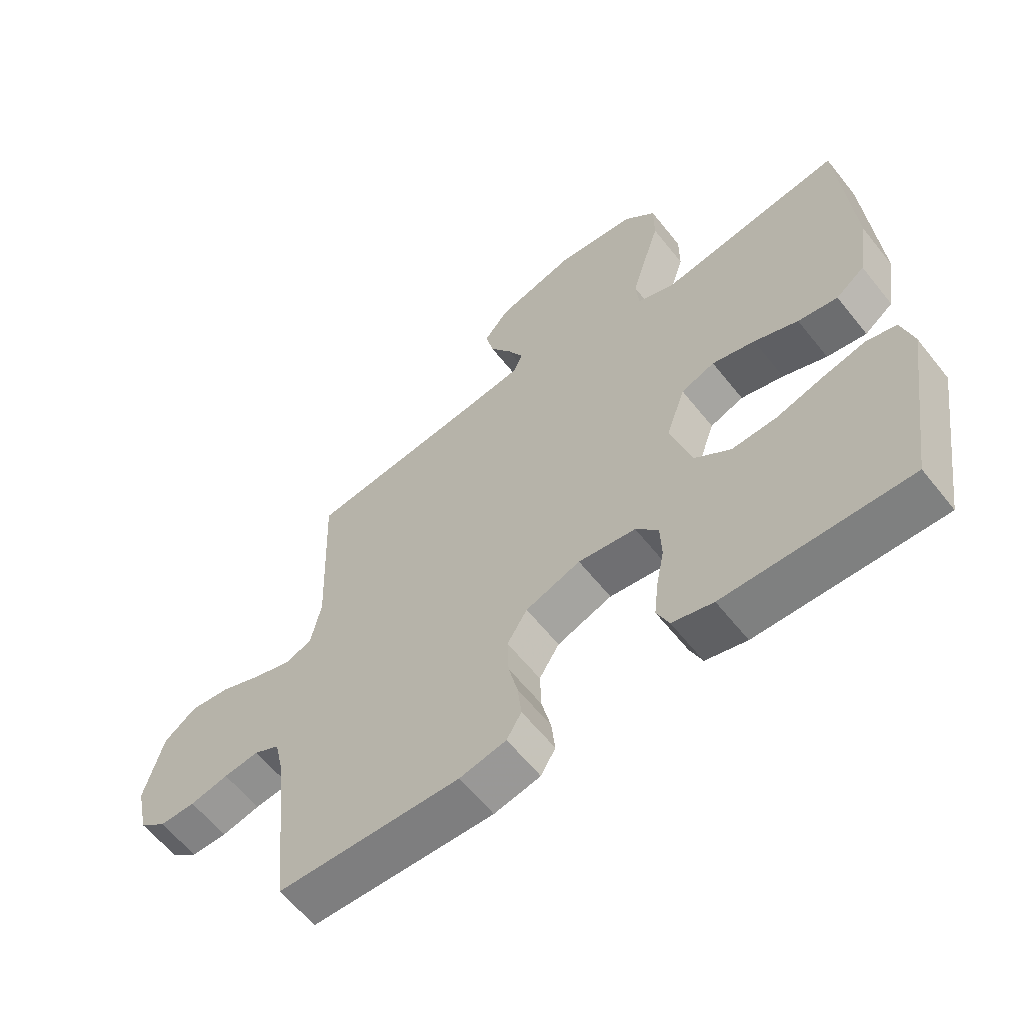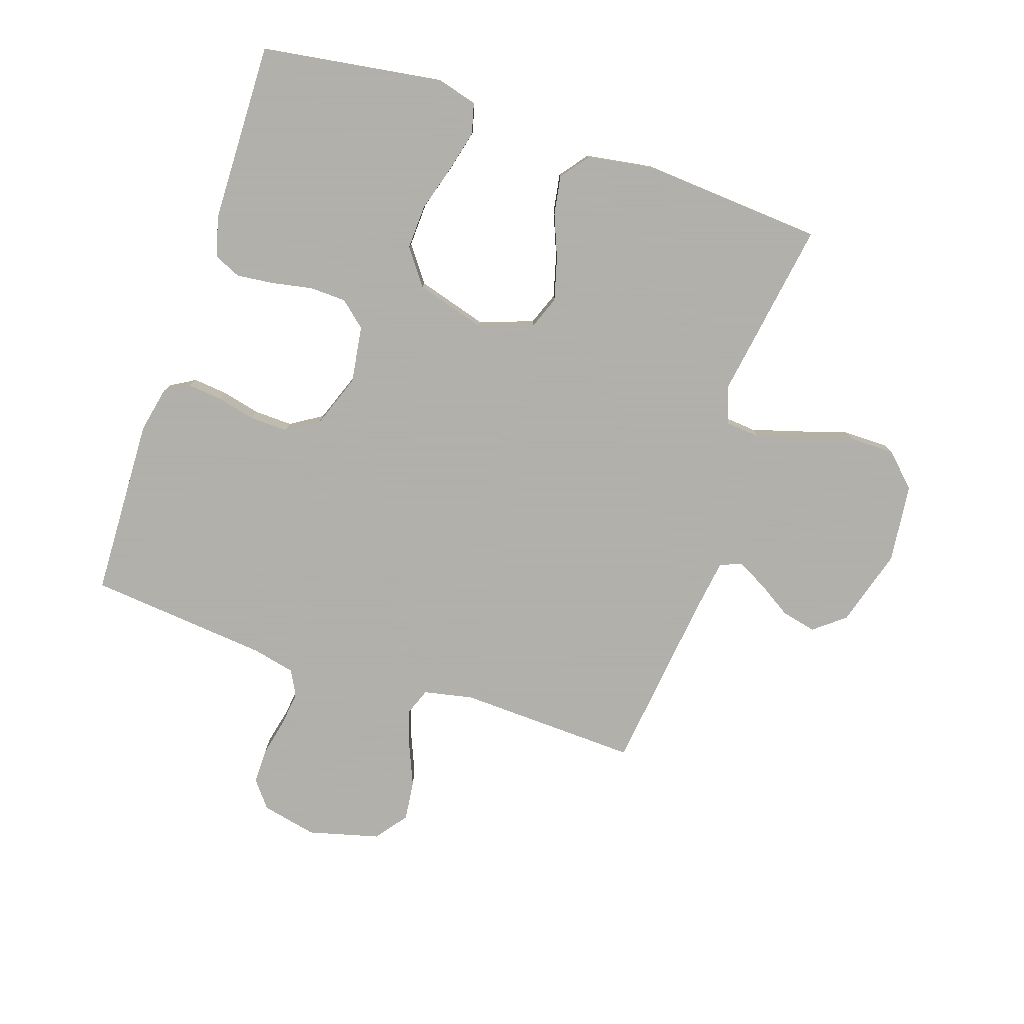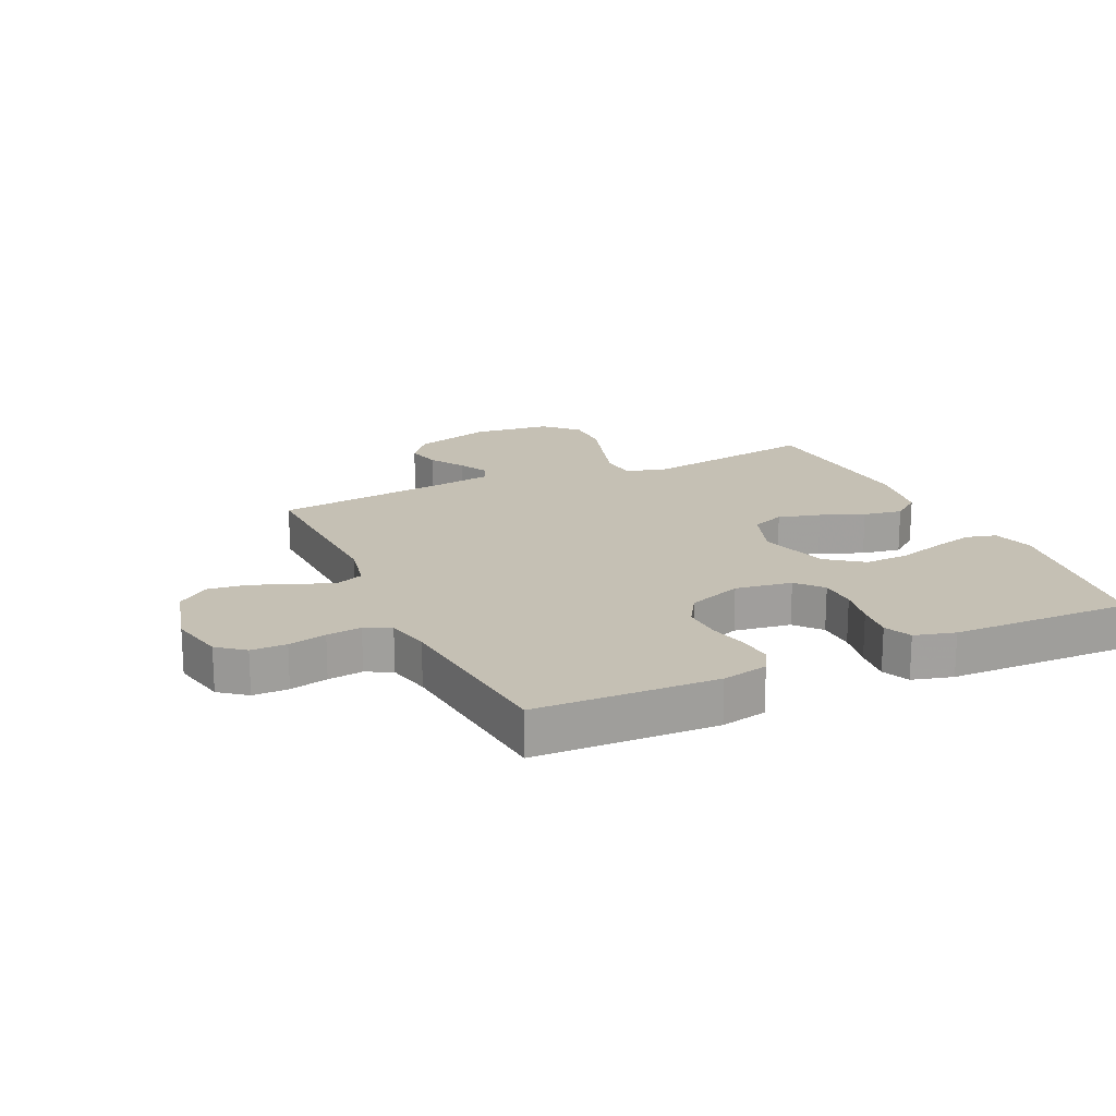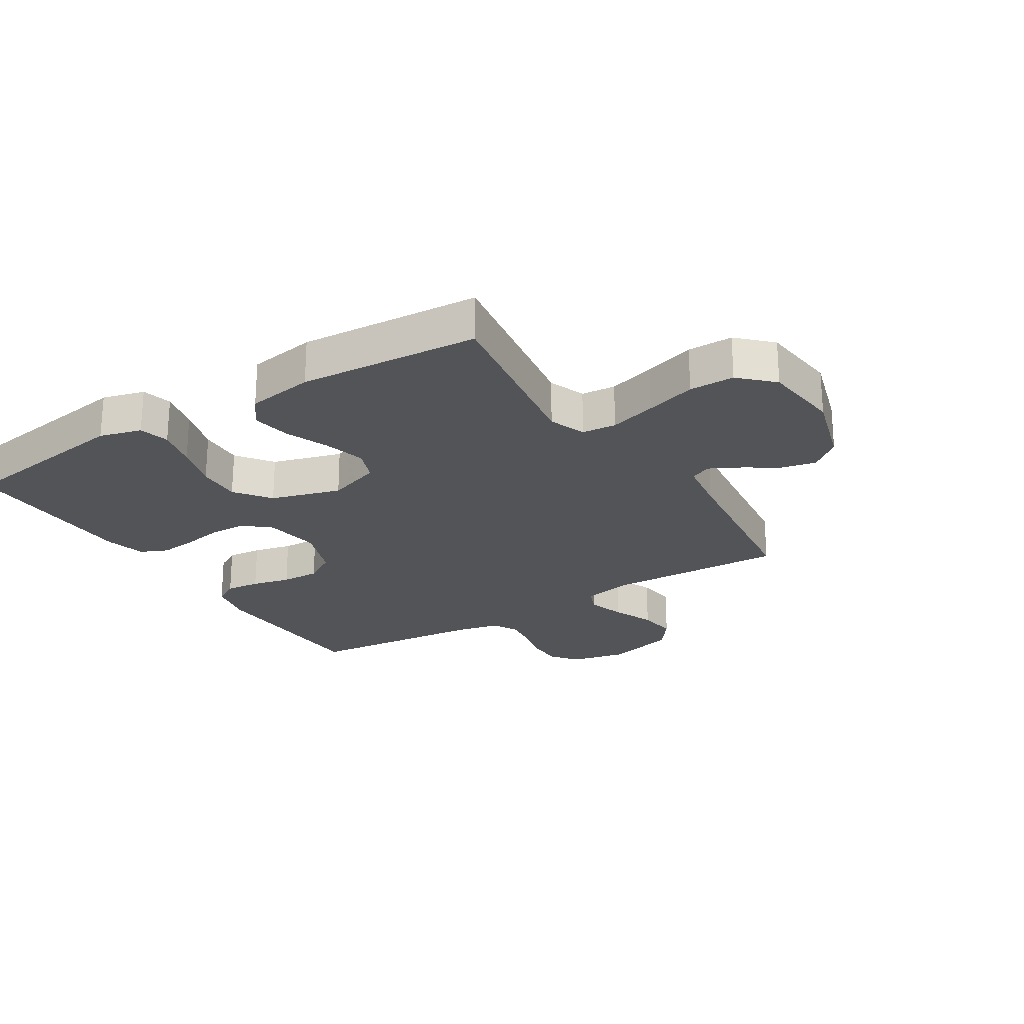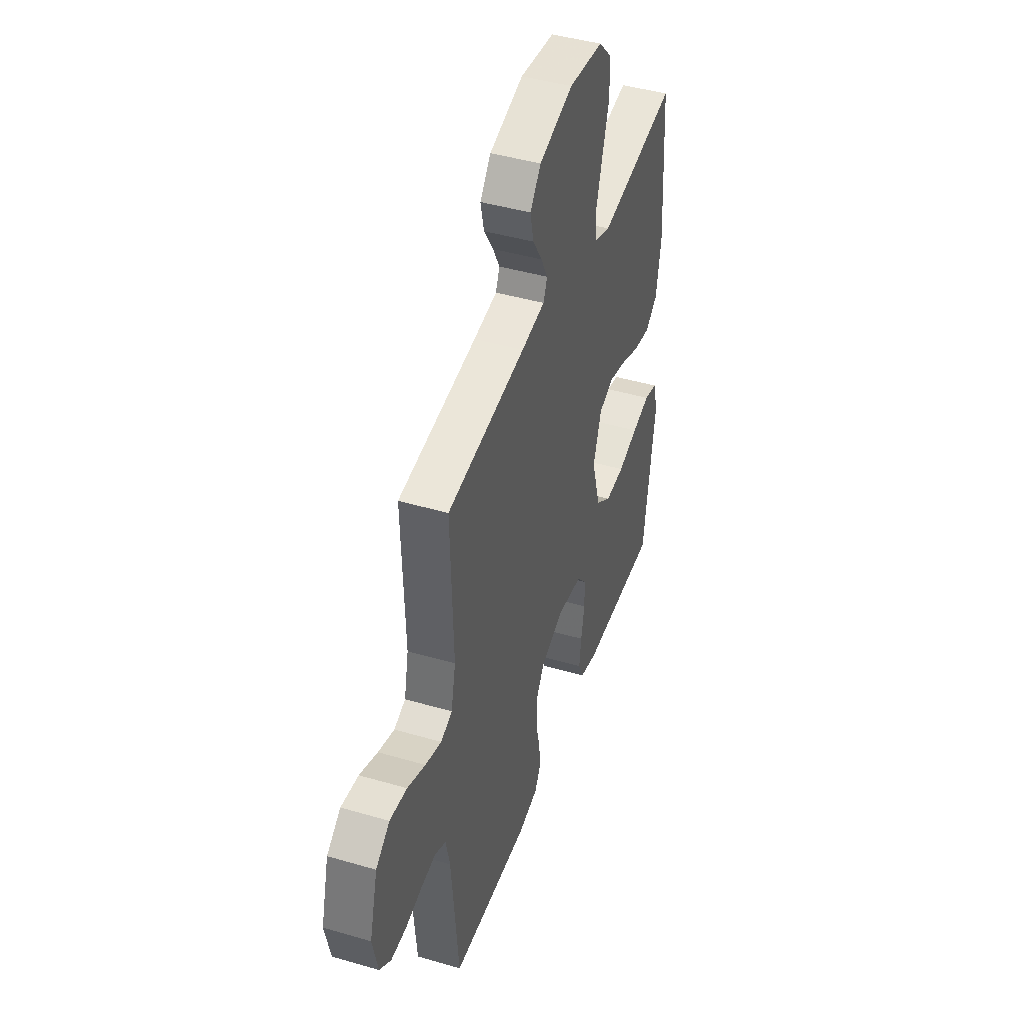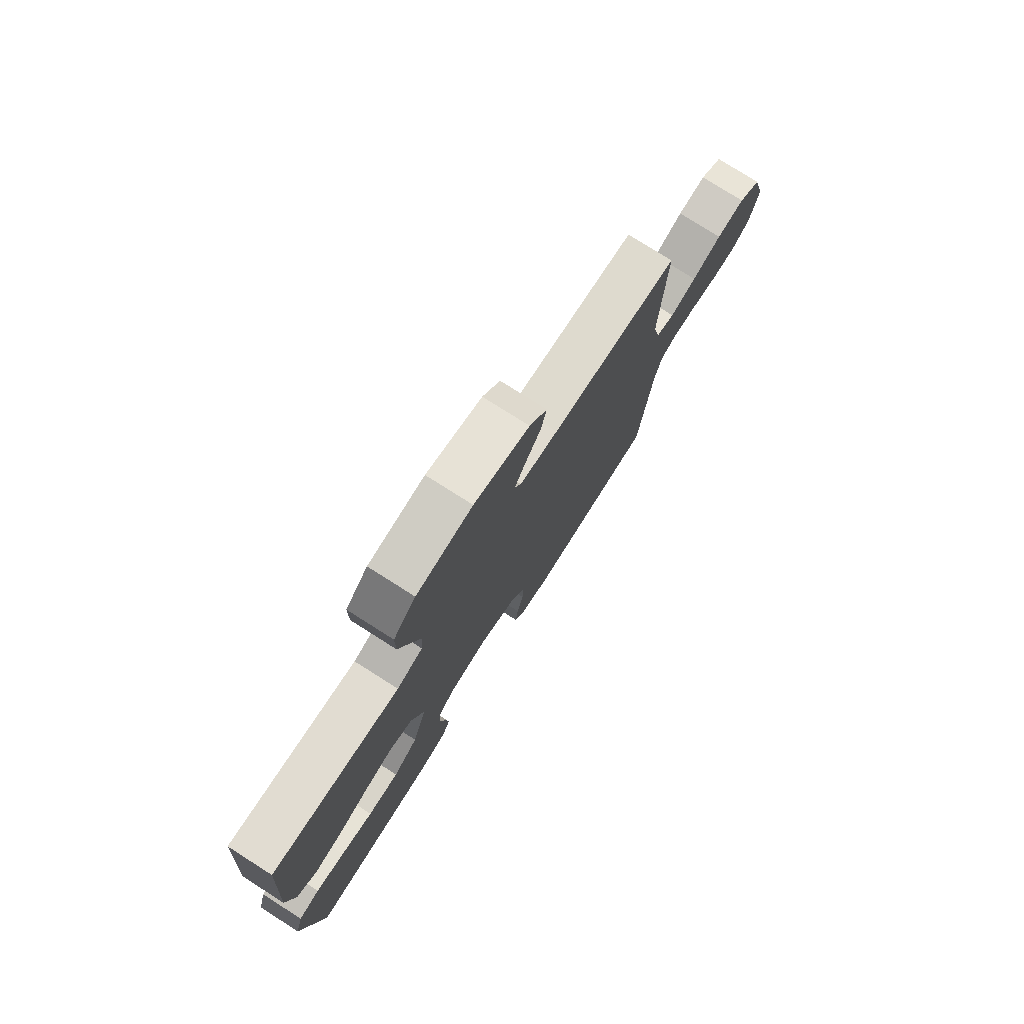
<metadata>
{"format":"obj","ext":"obj","renderer":"f3d","projection":"perspective","resolution":1024,"background":"white","views":[{"elev":-60.9,"azim":-141.6,"up":"+Z"},{"elev":-78.4,"azim":-108.5,"up":"+Y"},{"elev":18.4,"azim":155.2,"up":"+Y"},{"elev":-23.6,"azim":-58.0,"up":"+Y"},{"elev":44.1,"azim":108.9,"up":"+Z"},{"elev":77.6,"azim":-57.6,"up":"+Z"}]}
</metadata>
<code>
v 0.5 0.07 0.5
v 0.489 0.07 0.2
v 0.506 0.07 0.118
v 0.55 0.07 0.101
v 0.612 0.07 0.121
v 0.681 0.07 0.15
v 0.747 0.07 0.158
v 0.8 0.07 0.118
v 0.831 0.07 0
v 0.811 0.07 -0.092
v 0.767 0.07 -0.127
v 0.708 0.07 -0.127
v 0.645 0.07 -0.113
v 0.587 0.07 -0.106
v 0.545 0.07 -0.128
v 0.529 0.07 -0.2
v 0.5 0.07 -0.5
v 0.2 0.07 -0.511
v 0.124 0.07 -0.495
v 0.1 0.07 -0.454
v 0.106 0.07 -0.397
v 0.121 0.07 -0.333
v 0.123 0.07 -0.269
v 0.09 0.07 -0.216
v 0 0.07 -0.183
v -0.094 0.07 -0.197
v -0.131 0.07 -0.24
v -0.133 0.07 -0.301
v -0.12 0.07 -0.368
v -0.113 0.07 -0.43
v -0.133 0.07 -0.475
v -0.2 0.07 -0.493
v -0.5 0.07 -0.5
v -0.545 0.07 -0.2
v -0.526 0.07 -0.13
v -0.476 0.07 -0.117
v -0.407 0.07 -0.134
v -0.33 0.07 -0.157
v -0.256 0.07 -0.16
v -0.197 0.07 -0.116
v -0.163 0.07 0
v -0.194 0.07 0.09
v -0.249 0.07 0.111
v -0.319 0.07 0.092
v -0.391 0.07 0.063
v -0.456 0.07 0.052
v -0.503 0.07 0.088
v -0.521 0.07 0.2
v -0.5 0.07 0.5
v -0.2 0.07 0.453
v -0.139 0.07 0.476
v -0.134 0.07 0.533
v -0.157 0.07 0.611
v -0.183 0.07 0.695
v -0.183 0.07 0.77
v -0.131 0.07 0.823
v 0 0.07 0.838
v 0.129 0.07 0.8
v 0.17 0.07 0.749
v 0.157 0.07 0.691
v 0.121 0.07 0.634
v 0.095 0.07 0.584
v 0.11 0.07 0.549
v 0.2 0.07 0.536
v 0.5 0 0.5
v 0.489 0 0.2
v 0.506 0 0.118
v 0.55 0 0.101
v 0.612 0 0.121
v 0.681 0 0.15
v 0.747 0 0.158
v 0.8 0 0.118
v 0.831 0 0
v 0.811 0 -0.092
v 0.767 0 -0.127
v 0.708 0 -0.127
v 0.645 0 -0.113
v 0.587 0 -0.106
v 0.545 0 -0.128
v 0.529 0 -0.2
v 0.5 0 -0.5
v 0.2 0 -0.511
v 0.124 0 -0.495
v 0.1 0 -0.454
v 0.106 0 -0.397
v 0.121 0 -0.333
v 0.123 0 -0.269
v 0.09 0 -0.216
v 0 0 -0.183
v -0.094 0 -0.197
v -0.131 0 -0.24
v -0.133 0 -0.301
v -0.12 0 -0.368
v -0.113 0 -0.43
v -0.133 0 -0.475
v -0.2 0 -0.493
v -0.5 0 -0.5
v -0.545 0 -0.2
v -0.526 0 -0.13
v -0.476 0 -0.117
v -0.407 0 -0.134
v -0.33 0 -0.157
v -0.256 0 -0.16
v -0.197 0 -0.116
v -0.163 0 0
v -0.194 0 0.09
v -0.249 0 0.111
v -0.319 0 0.092
v -0.391 0 0.063
v -0.456 0 0.052
v -0.503 0 0.088
v -0.521 0 0.2
v -0.5 0 0.5
v -0.2 0 0.453
v -0.139 0 0.476
v -0.134 0 0.533
v -0.157 0 0.611
v -0.183 0 0.695
v -0.183 0 0.77
v -0.131 0 0.823
v 0 0 0.838
v 0.129 0 0.8
v 0.17 0 0.749
v 0.157 0 0.691
v 0.121 0 0.634
v 0.095 0 0.584
v 0.11 0 0.549
v 0.2 0 0.536
f 59 60 61
f 58 59 61
f 57 58 61
f 56 57 61
f 55 56 61
f 54 55 61
f 53 54 61
f 52 53 61 62
f 51 52 62 63
f 48 49 50
f 47 48 50
f 46 47 50
f 45 46 50
f 44 45 50
f 51 63 64
f 50 51 64
f 44 50 64
f 43 44 64
f 36 37 38
f 35 36 38
f 34 35 38
f 33 34 38
f 32 33 38
f 31 32 38
f 30 31 38
f 29 30 38
f 28 29 38
f 27 28 38 39
f 26 27 39 40
f 20 21 22
f 19 20 22
f 18 19 22
f 17 18 22
f 16 17 22
f 15 16 22 23
f 14 15 23 24
f 11 12 13
f 10 11 13
f 9 10 13
f 8 9 13
f 7 8 13
f 6 7 13
f 5 6 13
f 4 5 13 14
f 14 24 25
f 4 14 25
f 3 4 25
f 64 1 2
f 43 64 2
f 42 43 2
f 26 40 41
f 26 41 42
f 25 26 42
f 3 25 42
f 2 3 42
f 125 124 123
f 125 123 122
f 125 122 121
f 125 121 120
f 125 120 119
f 125 119 118
f 125 118 117
f 126 125 117 116
f 127 126 116 115
f 114 113 112
f 114 112 111
f 114 111 110
f 114 110 109
f 114 109 108
f 128 127 115
f 128 115 114
f 128 114 108
f 128 108 107
f 102 101 100
f 102 100 99
f 102 99 98
f 102 98 97
f 102 97 96
f 102 96 95
f 102 95 94
f 102 94 93
f 102 93 92
f 103 102 92 91
f 104 103 91 90
f 86 85 84
f 86 84 83
f 86 83 82
f 86 82 81
f 86 81 80
f 87 86 80 79
f 88 87 79 78
f 77 76 75
f 77 75 74
f 77 74 73
f 77 73 72
f 77 72 71
f 77 71 70
f 77 70 69
f 78 77 69 68
f 89 88 78
f 89 78 68
f 89 68 67
f 66 65 128
f 66 128 107
f 66 107 106
f 105 104 90
f 106 105 90
f 106 90 89
f 106 89 67
f 106 67 66
f 1 65 66 2
f 2 66 67 3
f 3 67 68 4
f 4 68 69 5
f 5 69 70 6
f 6 70 71 7
f 7 71 72 8
f 8 72 73 9
f 9 73 74 10
f 10 74 75 11
f 11 75 76 12
f 12 76 77 13
f 13 77 78 14
f 14 78 79 15
f 15 79 80 16
f 16 80 81 17
f 17 81 82 18
f 18 82 83 19
f 19 83 84 20
f 20 84 85 21
f 21 85 86 22
f 22 86 87 23
f 23 87 88 24
f 24 88 89 25
f 25 89 90 26
f 26 90 91 27
f 27 91 92 28
f 28 92 93 29
f 29 93 94 30
f 30 94 95 31
f 31 95 96 32
f 32 96 97 33
f 33 97 98 34
f 34 98 99 35
f 35 99 100 36
f 36 100 101 37
f 37 101 102 38
f 38 102 103 39
f 39 103 104 40
f 40 104 105 41
f 41 105 106 42
f 42 106 107 43
f 43 107 108 44
f 44 108 109 45
f 45 109 110 46
f 46 110 111 47
f 47 111 112 48
f 48 112 113 49
f 49 113 114 50
f 50 114 115 51
f 51 115 116 52
f 52 116 117 53
f 53 117 118 54
f 54 118 119 55
f 55 119 120 56
f 56 120 121 57
f 57 121 122 58
f 58 122 123 59
f 59 123 124 60
f 60 124 125 61
f 61 125 126 62
f 62 126 127 63
f 63 127 128 64
f 64 128 65 1

</code>
